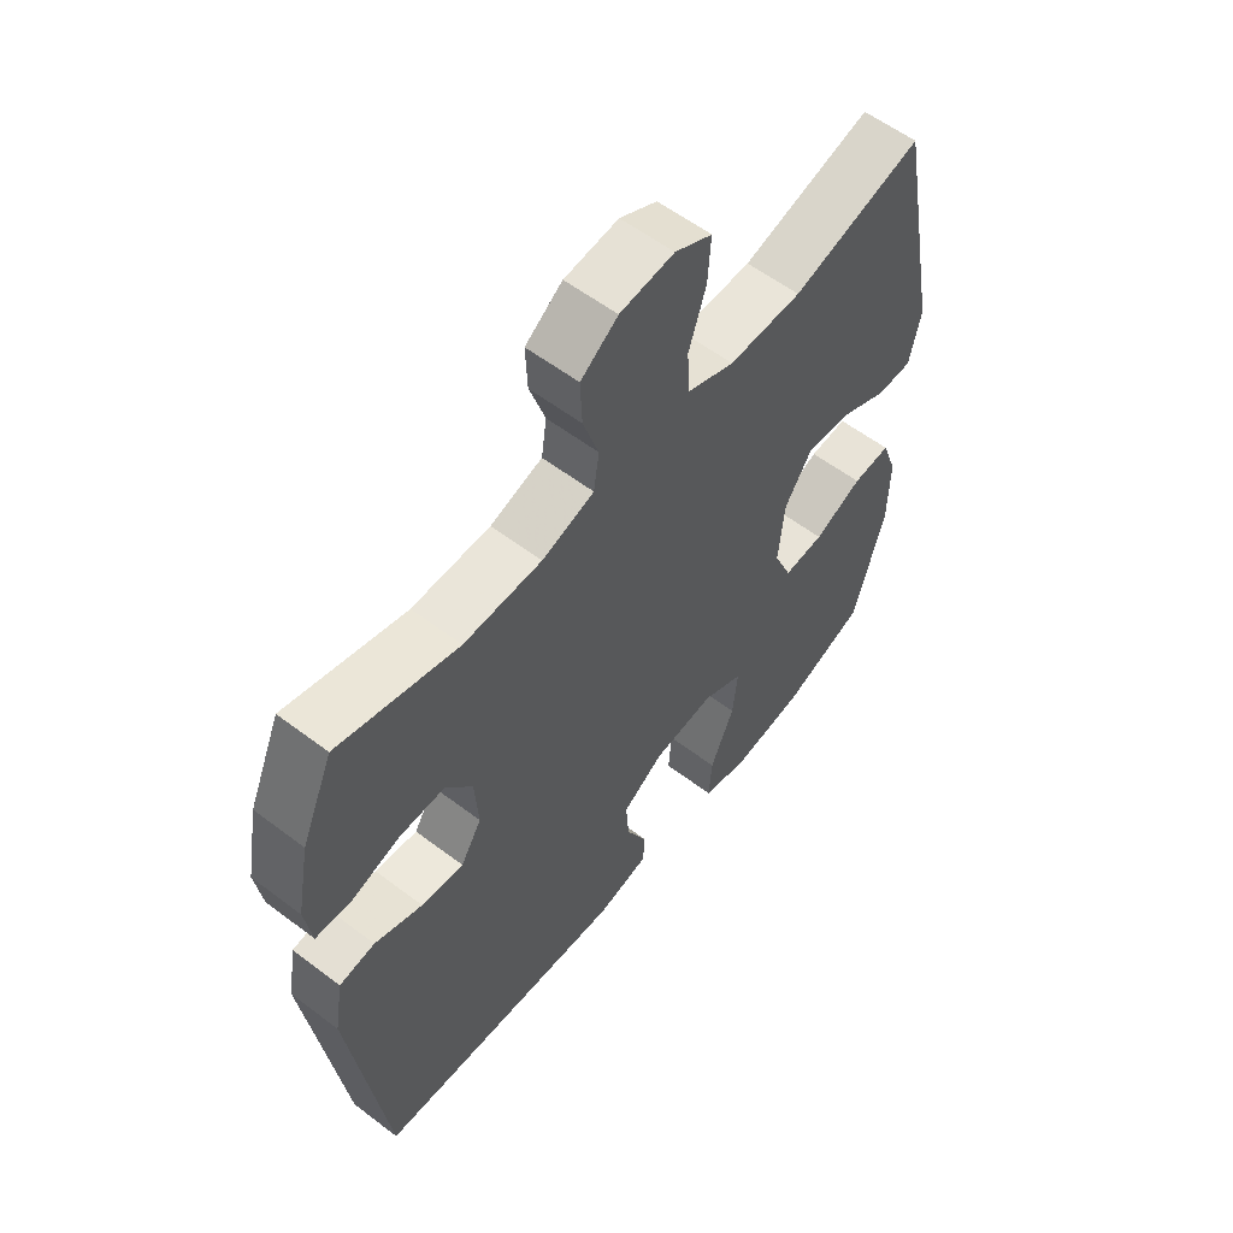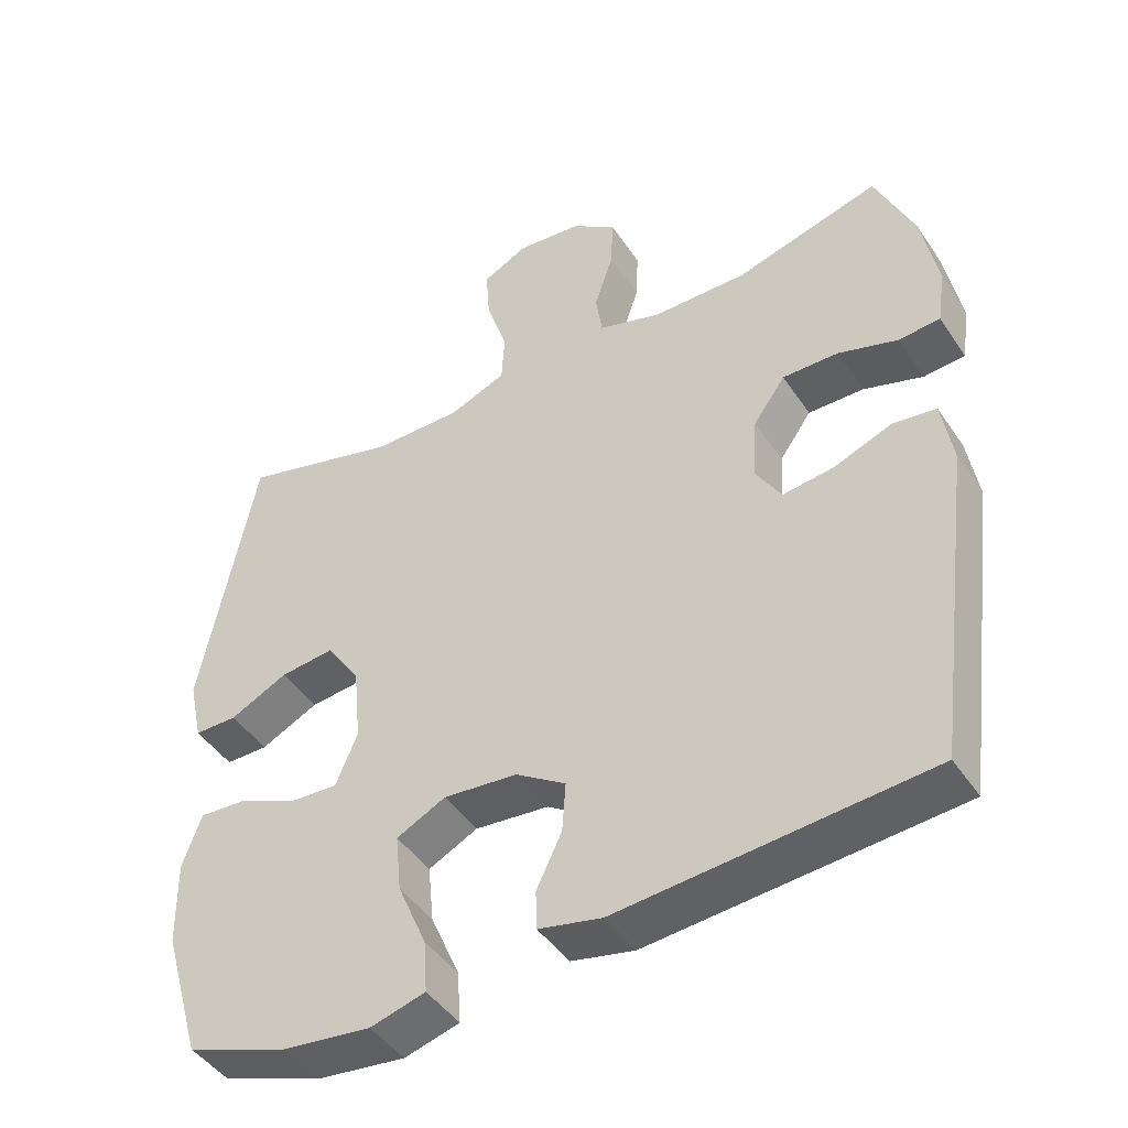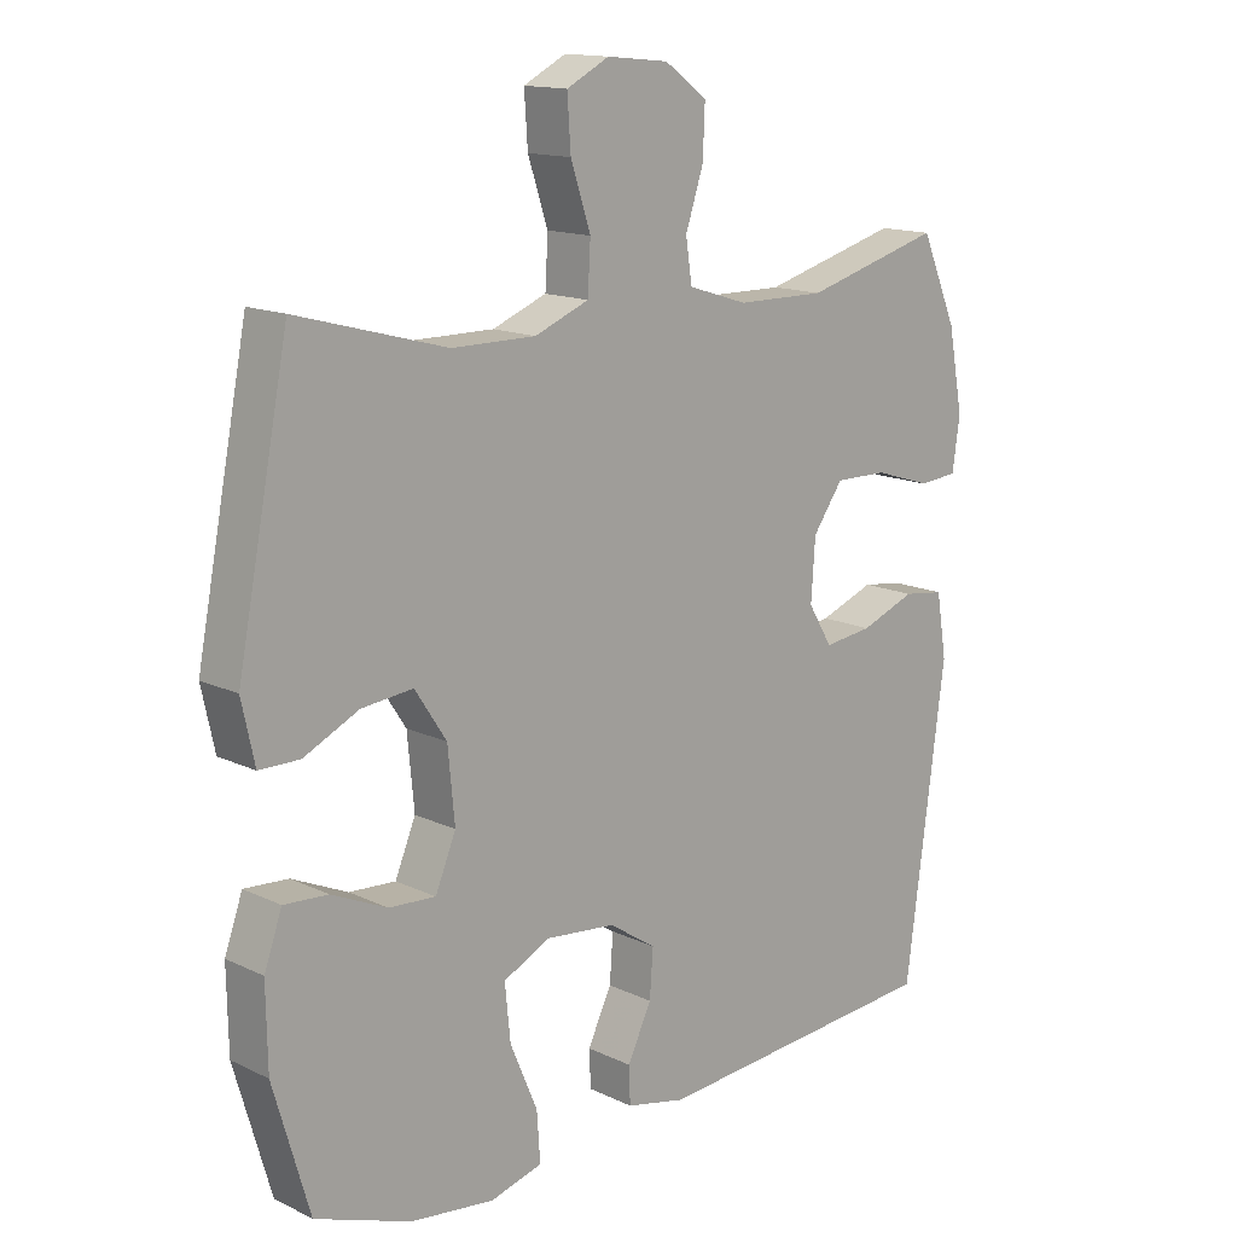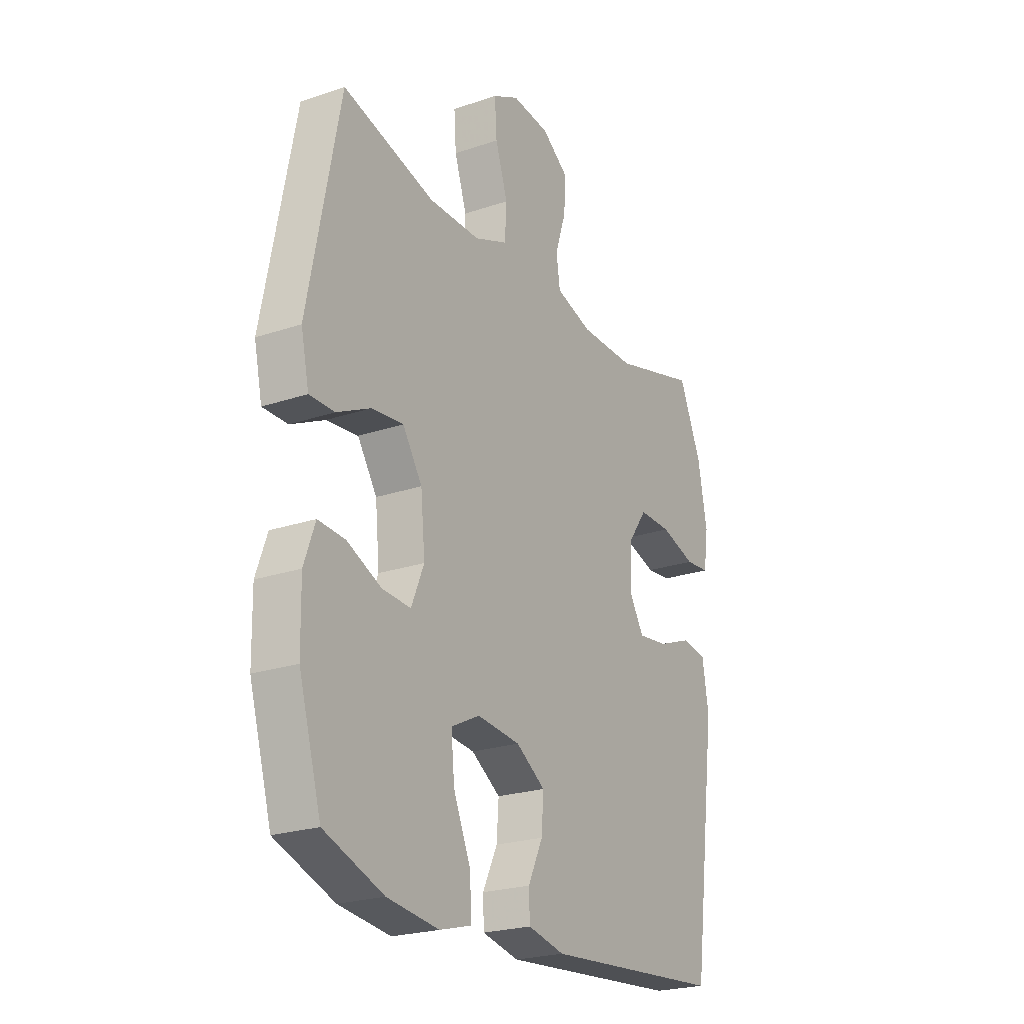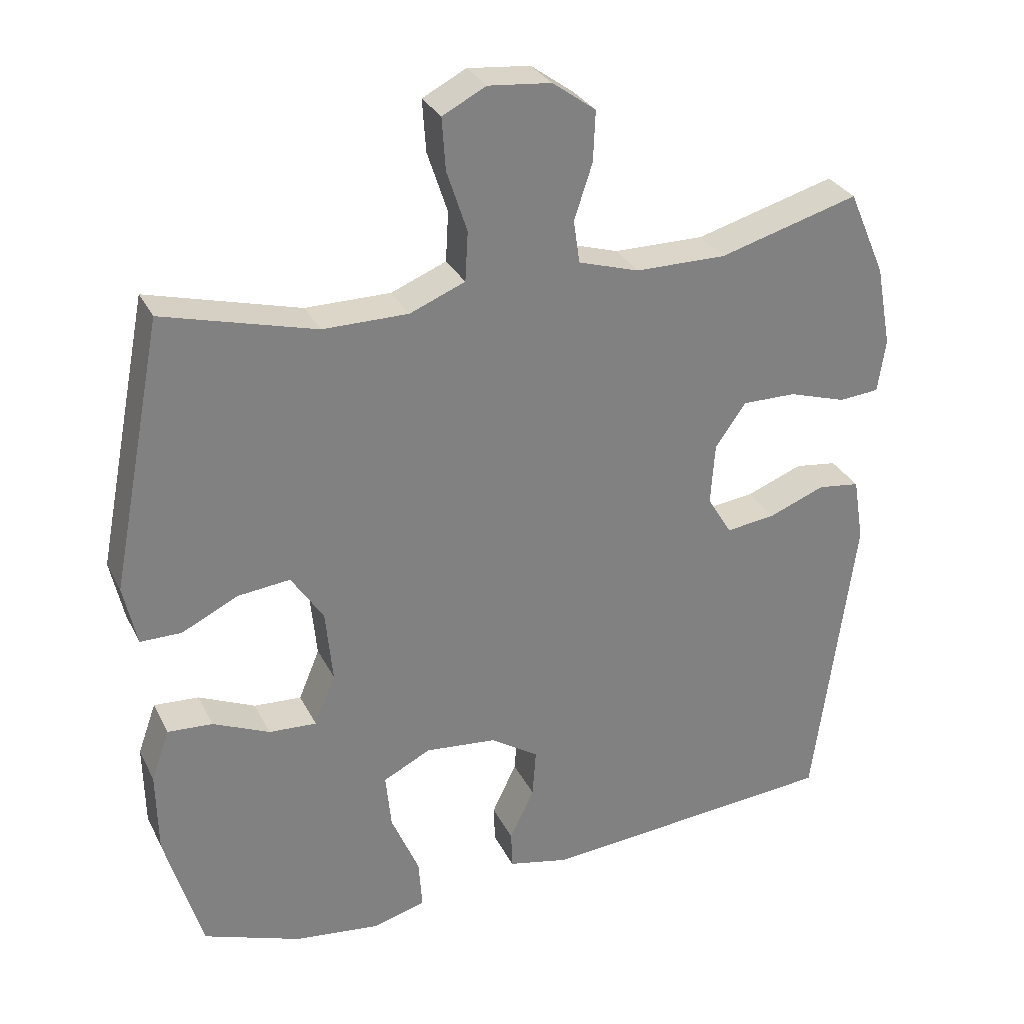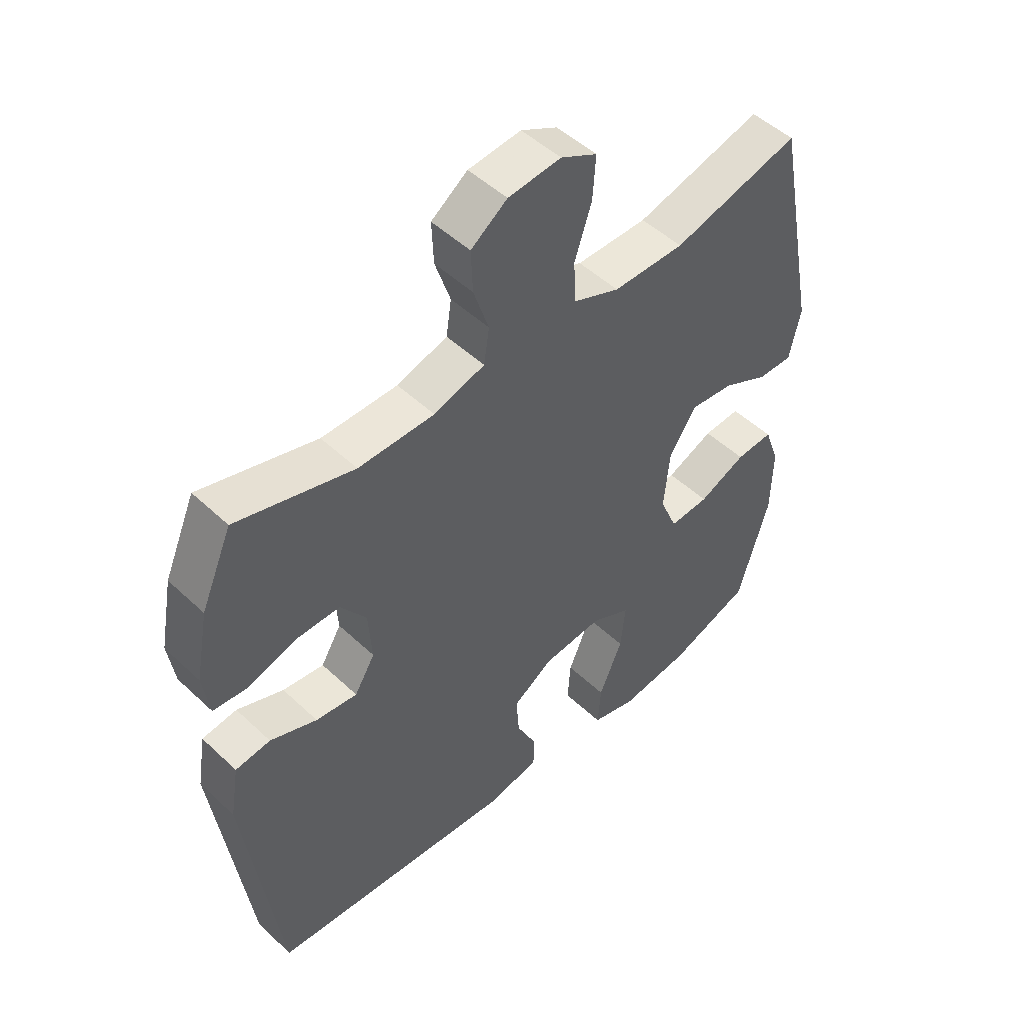
<metadata>
{"format":"obj","ext":"obj","renderer":"f3d","projection":"perspective","resolution":1024,"background":"white","views":[{"elev":58.0,"azim":-51.9,"up":"+Z"},{"elev":-45.2,"azim":-148.3,"up":"+Z"},{"elev":14.4,"azim":136.1,"up":"+Z"},{"elev":-23.2,"azim":120.0,"up":"+Z"},{"elev":30.2,"azim":157.3,"up":"+Z"},{"elev":49.6,"azim":-44.0,"up":"+Z"}]}
</metadata>
<code>
v 0.5 0.07 -0.5
v 0.36 0.07 -0.551
v 0.238 0.07 -0.566
v 0.162 0.07 -0.545
v 0.167 0.07 -0.473
v 0.207 0.07 -0.379
v 0.215 0.07 -0.299
v 0.147 0.07 -0.265
v 0.045 0.07 -0.275
v -0.024 0.07 -0.32
v -0.019 0.07 -0.389
v 0.016 0.07 -0.462
v 0.014 0.07 -0.516
v -0.073 0.07 -0.535
v -0.5 0.07 -0.5
v -0.558 0.07 -0.061
v -0.543 0.07 0.031
v -0.483 0.07 0.039
v -0.403 0.07 0.008
v -0.332 0.07 -0.001
v -0.297 0.07 0.057
v -0.303 0.07 0.145
v -0.347 0.07 0.207
v -0.424 0.07 0.206
v -0.507 0.07 0.18
v -0.564 0.07 0.185
v -0.575 0.07 0.261
v -0.553 0.07 0.378
v -0.5 0.07 0.5
v -0.3 0.07 0.444
v -0.17 0.07 0.445
v -0.083 0.07 0.472
v -0.074 0.07 0.533
v -0.1 0.07 0.612
v -0.103 0.07 0.684
v -0.041 0.07 0.729
v 0.049 0.07 0.738
v 0.111 0.07 0.706
v 0.106 0.07 0.632
v 0.077 0.07 0.544
v 0.081 0.07 0.473
v 0.16 0.07 0.441
v 0.282 0.07 0.441
v 0.5 0.07 0.5
v 0.575 0.07 0.115
v 0.556 0.07 0.028
v 0.497 0.07 0.028
v 0.417 0.07 0.067
v 0.342 0.07 0.075
v 0.296 0.07 0.005
v 0.286 0.07 -0.099
v 0.316 0.07 -0.171
v 0.384 0.07 -0.167
v 0.465 0.07 -0.131
v 0.529 0.07 -0.127
v 0.555 0.07 -0.2
v 0.553 0.07 -0.318
v 0.5 0 -0.5
v 0.36 0 -0.551
v 0.238 0 -0.566
v 0.162 0 -0.545
v 0.167 0 -0.473
v 0.207 0 -0.379
v 0.215 0 -0.299
v 0.147 0 -0.265
v 0.045 0 -0.275
v -0.024 0 -0.32
v -0.019 0 -0.389
v 0.016 0 -0.462
v 0.014 0 -0.516
v -0.073 0 -0.535
v -0.5 0 -0.5
v -0.558 0 -0.061
v -0.543 0 0.031
v -0.483 0 0.039
v -0.403 0 0.008
v -0.332 0 -0.001
v -0.297 0 0.057
v -0.303 0 0.145
v -0.347 0 0.207
v -0.424 0 0.206
v -0.507 0 0.18
v -0.564 0 0.185
v -0.575 0 0.261
v -0.553 0 0.378
v -0.5 0 0.5
v -0.3 0 0.444
v -0.17 0 0.445
v -0.083 0 0.472
v -0.074 0 0.533
v -0.1 0 0.612
v -0.103 0 0.684
v -0.041 0 0.729
v 0.049 0 0.738
v 0.111 0 0.706
v 0.106 0 0.632
v 0.077 0 0.544
v 0.081 0 0.473
v 0.16 0 0.441
v 0.282 0 0.441
v 0.5 0 0.5
v 0.575 0 0.115
v 0.556 0 0.028
v 0.497 0 0.028
v 0.417 0 0.067
v 0.342 0 0.075
v 0.296 0 0.005
v 0.286 0 -0.099
v 0.316 0 -0.171
v 0.384 0 -0.167
v 0.465 0 -0.131
v 0.529 0 -0.127
v 0.555 0 -0.2
v 0.553 0 -0.318
f 53 54 55 56
f 52 53 56 57
f 45 46 47 48
f 43 44 45 48
f 42 43 48 49
f 41 42 49 50
f 37 38 39 40
f 37 40 41
f 36 37 41
f 33 34 35 36
f 32 33 36 41
f 31 32 41 50
f 27 28 29 30
f 24 25 26 27
f 23 24 27 30
f 22 23 30 31
f 16 17 18 19
f 16 19 20
f 15 16 20
f 14 15 20 21
f 11 12 13 14
f 10 11 14 21
f 3 4 5 6
f 3 6 7
f 2 3 7
f 52 57 1 2
f 51 52 2 7
f 50 51 7 8
f 31 50 8 9
f 21 22 31
f 9 10 21 31
f 113 112 111 110
f 114 113 110 109
f 105 104 103 102
f 105 102 101 100
f 106 105 100 99
f 107 106 99 98
f 97 96 95 94
f 98 97 94
f 98 94 93
f 93 92 91 90
f 98 93 90 89
f 107 98 89 88
f 87 86 85 84
f 84 83 82 81
f 87 84 81 80
f 88 87 80 79
f 76 75 74 73
f 77 76 73
f 77 73 72
f 78 77 72 71
f 71 70 69 68
f 78 71 68 67
f 63 62 61 60
f 64 63 60
f 64 60 59
f 59 58 114 109
f 64 59 109 108
f 65 64 108 107
f 66 65 107 88
f 88 79 78
f 88 78 67 66
f 1 58 59 2
f 2 59 60 3
f 3 60 61 4
f 4 61 62 5
f 5 62 63 6
f 6 63 64 7
f 7 64 65 8
f 8 65 66 9
f 9 66 67 10
f 10 67 68 11
f 11 68 69 12
f 12 69 70 13
f 13 70 71 14
f 14 71 72 15
f 15 72 73 16
f 16 73 74 17
f 17 74 75 18
f 18 75 76 19
f 19 76 77 20
f 20 77 78 21
f 21 78 79 22
f 22 79 80 23
f 23 80 81 24
f 24 81 82 25
f 25 82 83 26
f 26 83 84 27
f 27 84 85 28
f 28 85 86 29
f 29 86 87 30
f 30 87 88 31
f 31 88 89 32
f 32 89 90 33
f 33 90 91 34
f 34 91 92 35
f 35 92 93 36
f 36 93 94 37
f 37 94 95 38
f 38 95 96 39
f 39 96 97 40
f 40 97 98 41
f 41 98 99 42
f 42 99 100 43
f 43 100 101 44
f 44 101 102 45
f 45 102 103 46
f 46 103 104 47
f 47 104 105 48
f 48 105 106 49
f 49 106 107 50
f 50 107 108 51
f 51 108 109 52
f 52 109 110 53
f 53 110 111 54
f 54 111 112 55
f 55 112 113 56
f 56 113 114 57
f 57 114 58 1

</code>
